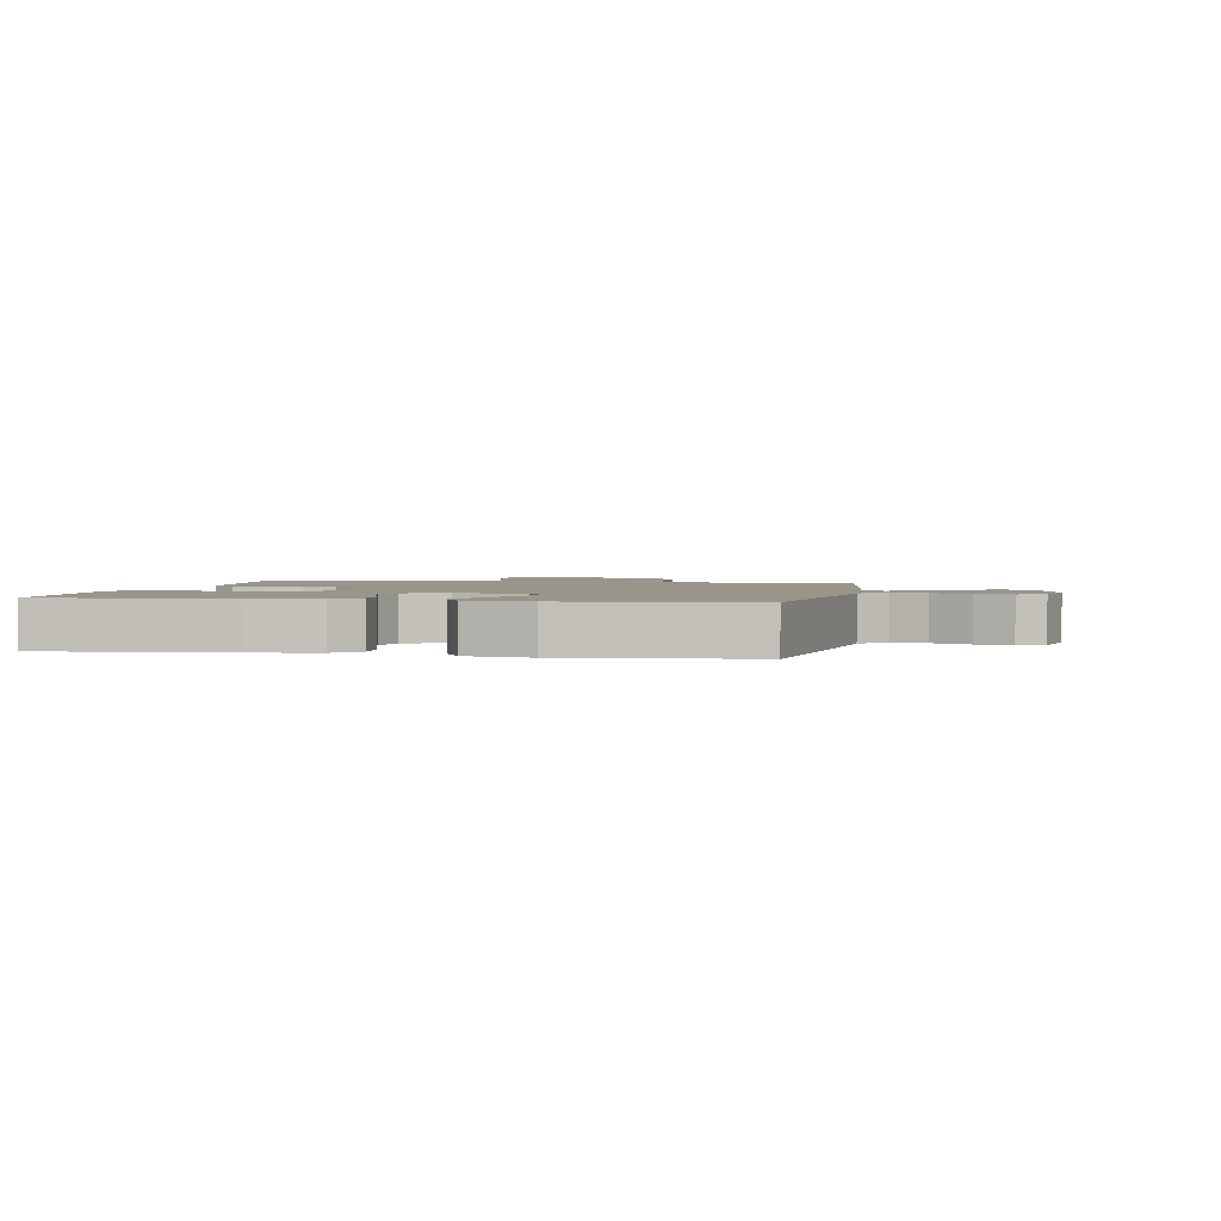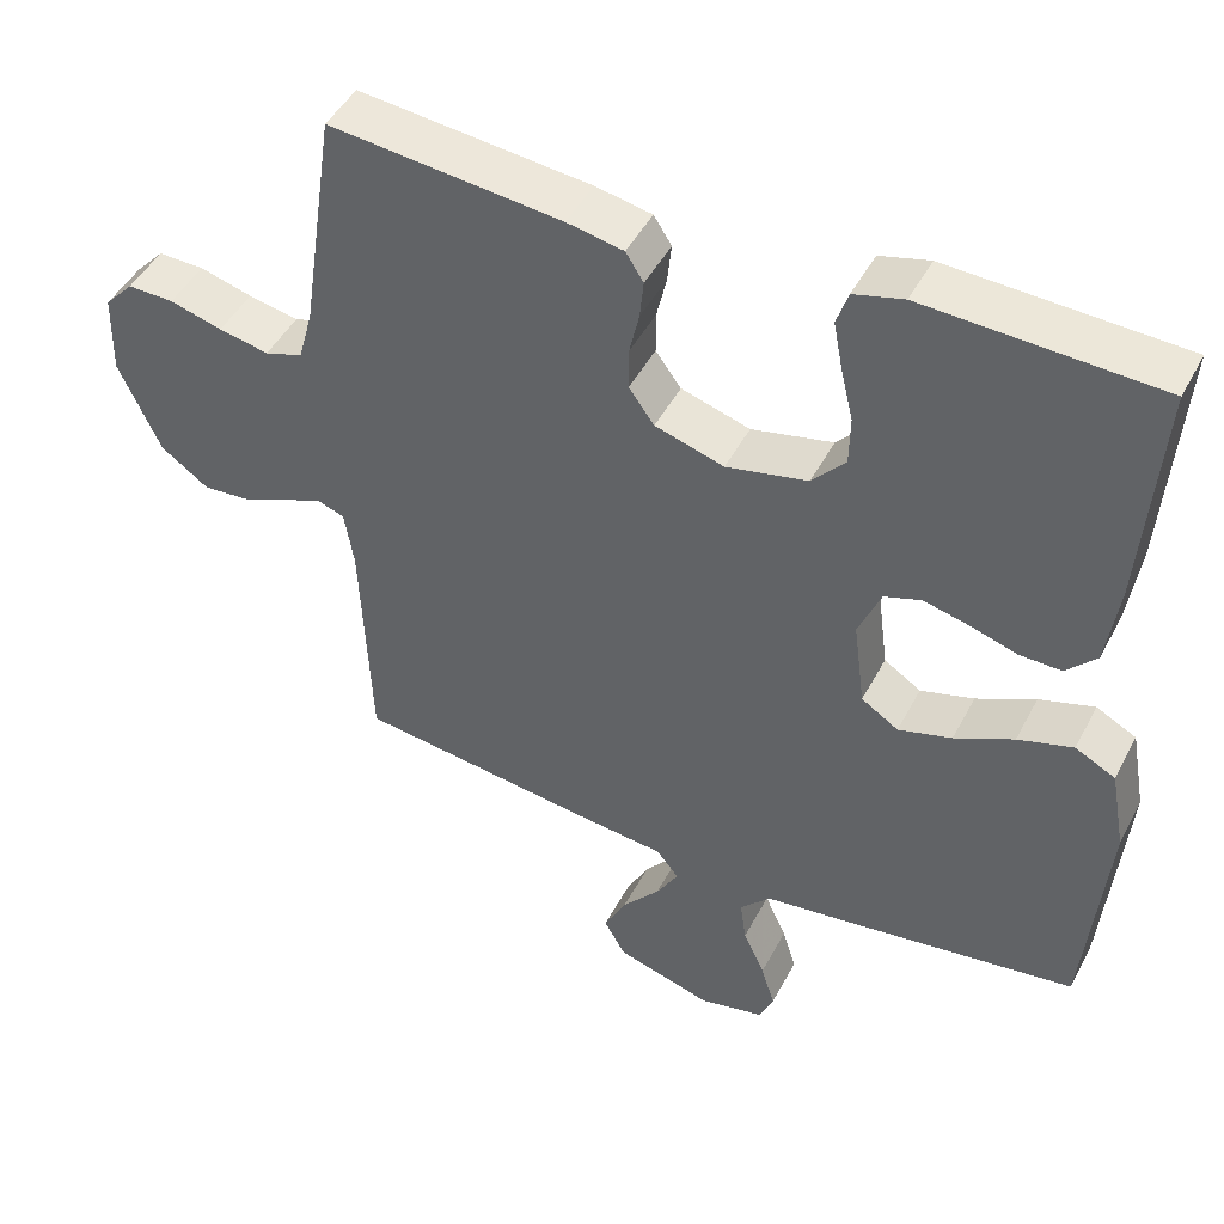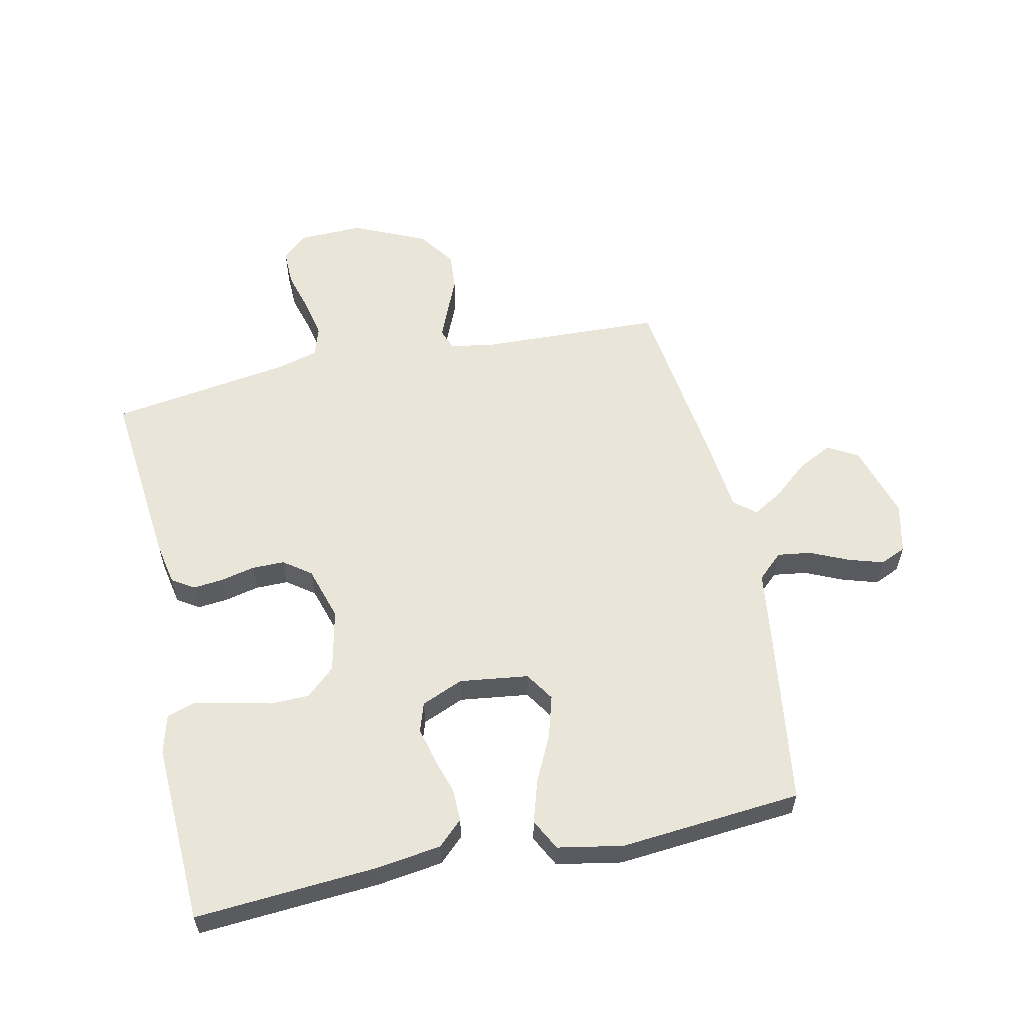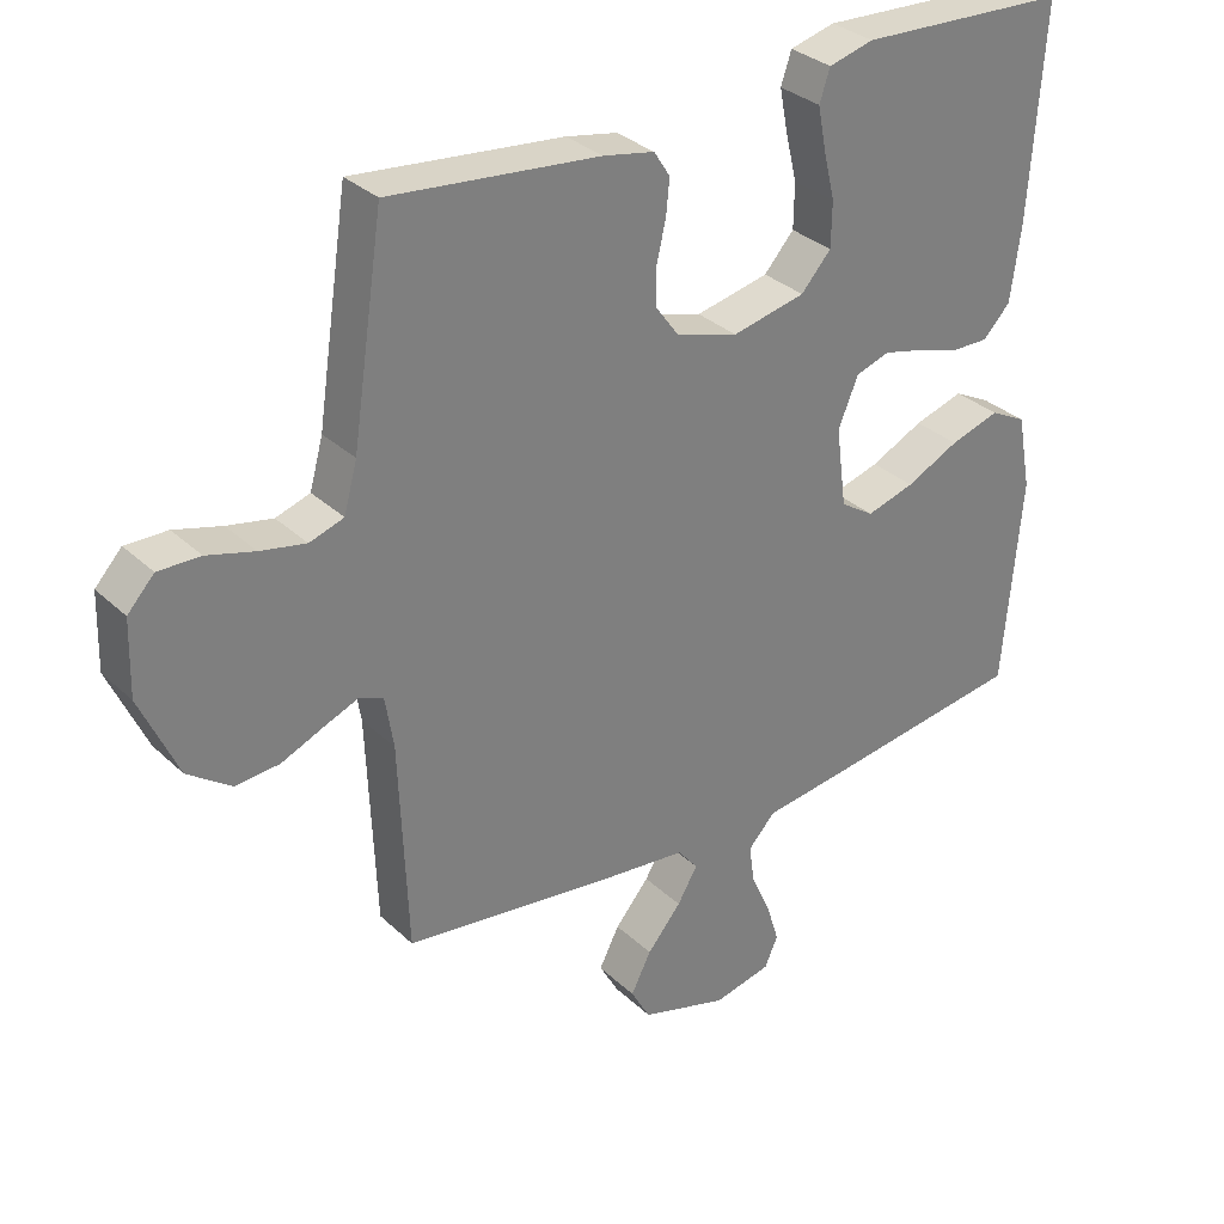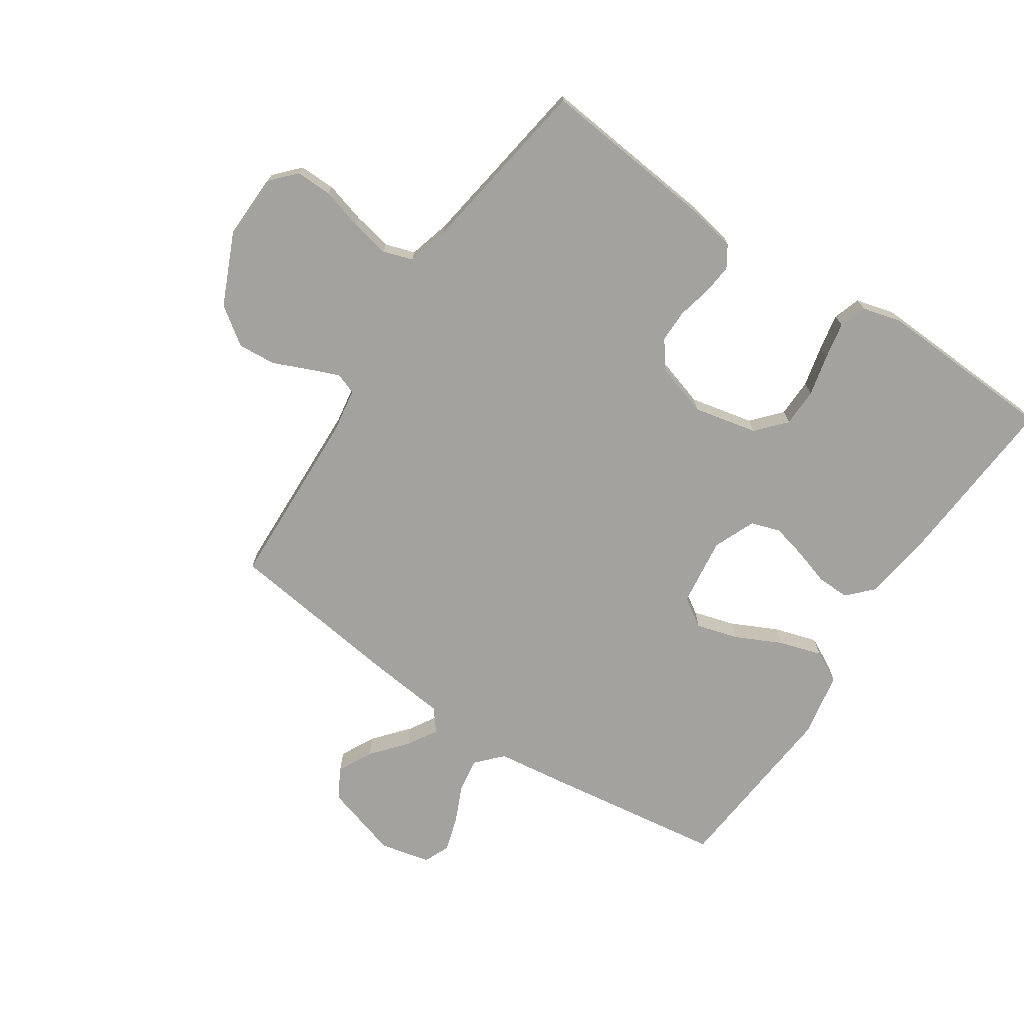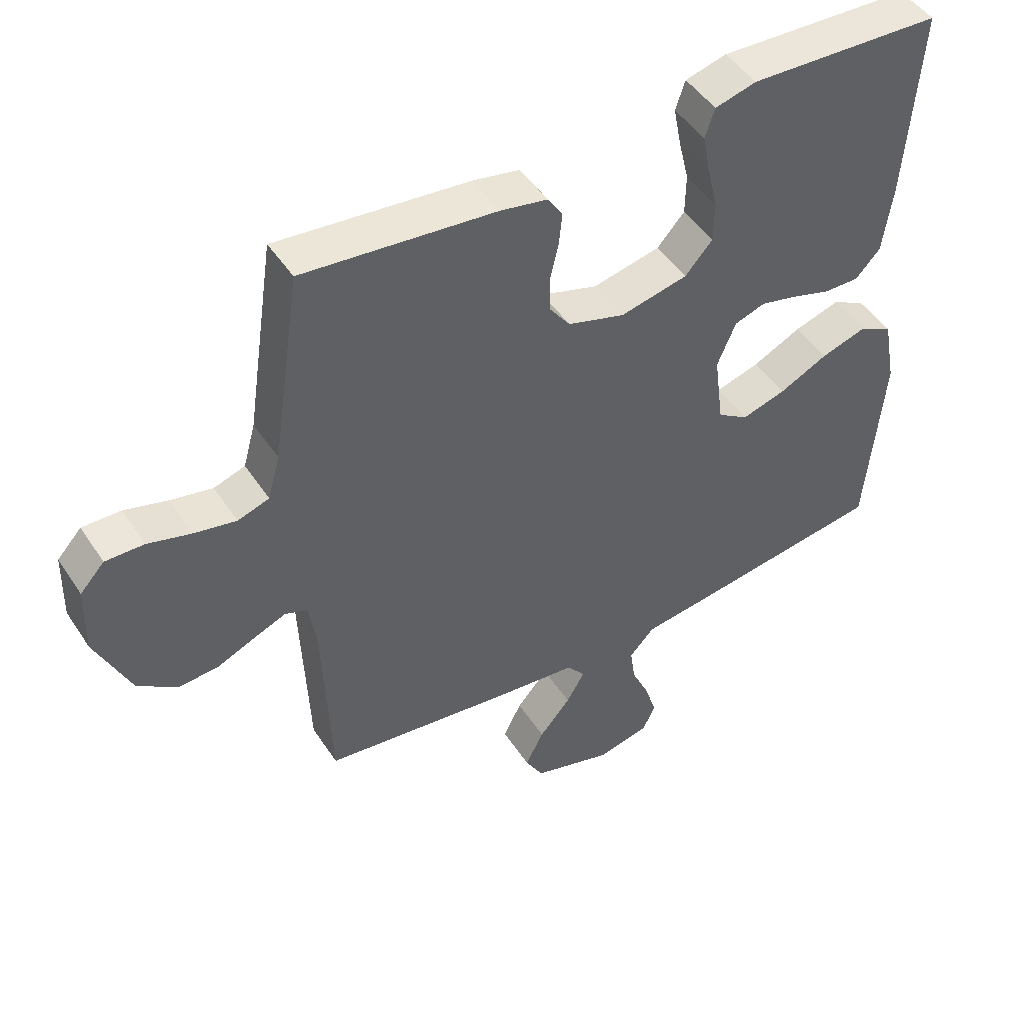
<metadata>
{"format":"obj","ext":"obj","renderer":"f3d","projection":"perspective","resolution":1024,"background":"white","views":[{"elev":2.0,"azim":100.7,"up":"+Y"},{"elev":46.6,"azim":26.6,"up":"+Z"},{"elev":57.9,"azim":77.8,"up":"+Y"},{"elev":31.7,"azim":-37.6,"up":"+Z"},{"elev":-72.5,"azim":-33.8,"up":"+Y"},{"elev":47.7,"azim":-31.8,"up":"+Z"}]}
</metadata>
<code>
v -0.5 0.07 0.5
v -0.2 0.07 0.47
v -0.127 0.07 0.456
v -0.104 0.07 0.42
v -0.109 0.07 0.37
v -0.122 0.07 0.313
v -0.122 0.07 0.259
v -0.089 0.07 0.214
v 0 0.07 0.187
v 0.105 0.07 0.21
v 0.148 0.07 0.258
v 0.149 0.07 0.322
v 0.133 0.07 0.389
v 0.121 0.07 0.451
v 0.136 0.07 0.496
v 0.2 0.07 0.513
v 0.5 0.07 0.5
v 0.479 0.07 0.2
v 0.464 0.07 0.092
v 0.425 0.07 0.051
v 0.371 0.07 0.052
v 0.31 0.07 0.071
v 0.252 0.07 0.085
v 0.204 0.07 0.069
v 0.175 0.07 0
v 0.19 0.07 -0.114
v 0.238 0.07 -0.145
v 0.307 0.07 -0.125
v 0.383 0.07 -0.088
v 0.454 0.07 -0.066
v 0.506 0.07 -0.093
v 0.526 0.07 -0.2
v 0.5 0.07 -0.5
v 0.2 0.07 -0.543
v 0.087 0.07 -0.558
v 0.048 0.07 -0.6
v 0.056 0.07 -0.656
v 0.084 0.07 -0.718
v 0.102 0.07 -0.776
v 0.083 0.07 -0.819
v 0 0.07 -0.838
v -0.125 0.07 -0.801
v -0.153 0.07 -0.751
v -0.124 0.07 -0.694
v -0.075 0.07 -0.636
v -0.046 0.07 -0.587
v -0.075 0.07 -0.551
v -0.2 0.07 -0.538
v -0.5 0.07 -0.5
v -0.512 0.07 -0.2
v -0.524 0.07 -0.126
v -0.559 0.07 -0.113
v -0.608 0.07 -0.133
v -0.668 0.07 -0.159
v -0.731 0.07 -0.164
v -0.793 0.07 -0.12
v -0.847 0.07 0
v -0.844 0.07 0.107
v -0.806 0.07 0.148
v -0.746 0.07 0.147
v -0.678 0.07 0.128
v -0.613 0.07 0.115
v -0.564 0.07 0.131
v -0.545 0.07 0.2
v -0.5 0 0.5
v -0.2 0 0.47
v -0.127 0 0.456
v -0.104 0 0.42
v -0.109 0 0.37
v -0.122 0 0.313
v -0.122 0 0.259
v -0.089 0 0.214
v 0 0 0.187
v 0.105 0 0.21
v 0.148 0 0.258
v 0.149 0 0.322
v 0.133 0 0.389
v 0.121 0 0.451
v 0.136 0 0.496
v 0.2 0 0.513
v 0.5 0 0.5
v 0.479 0 0.2
v 0.464 0 0.092
v 0.425 0 0.051
v 0.371 0 0.052
v 0.31 0 0.071
v 0.252 0 0.085
v 0.204 0 0.069
v 0.175 0 0
v 0.19 0 -0.114
v 0.238 0 -0.145
v 0.307 0 -0.125
v 0.383 0 -0.088
v 0.454 0 -0.066
v 0.506 0 -0.093
v 0.526 0 -0.2
v 0.5 0 -0.5
v 0.2 0 -0.543
v 0.087 0 -0.558
v 0.048 0 -0.6
v 0.056 0 -0.656
v 0.084 0 -0.718
v 0.102 0 -0.776
v 0.083 0 -0.819
v 0 0 -0.838
v -0.125 0 -0.801
v -0.153 0 -0.751
v -0.124 0 -0.694
v -0.075 0 -0.636
v -0.046 0 -0.587
v -0.075 0 -0.551
v -0.2 0 -0.538
v -0.5 0 -0.5
v -0.512 0 -0.2
v -0.524 0 -0.126
v -0.559 0 -0.113
v -0.608 0 -0.133
v -0.668 0 -0.159
v -0.731 0 -0.164
v -0.793 0 -0.12
v -0.847 0 0
v -0.844 0 0.107
v -0.806 0 0.148
v -0.746 0 0.147
v -0.678 0 0.128
v -0.613 0 0.115
v -0.564 0 0.131
v -0.545 0 0.2
f 59 60 61
f 58 59 61
f 57 58 61
f 56 57 61
f 55 56 61
f 54 55 61
f 53 54 61
f 52 53 61 62
f 51 52 62 63
f 47 48 49 50
f 51 63 64
f 50 51 64
f 47 50 64
f 43 44 45
f 42 43 45
f 41 42 45
f 40 41 45
f 39 40 45
f 38 39 45
f 37 38 45
f 36 37 45 46
f 64 1 2
f 47 64 2
f 46 47 2
f 36 46 2
f 35 36 2
f 33 34 35
f 32 33 35
f 31 32 35
f 30 31 35
f 29 30 35
f 28 29 35
f 20 21 22
f 19 20 22
f 18 19 22
f 17 18 22
f 16 17 22
f 15 16 22
f 14 15 22
f 13 14 22
f 12 13 22
f 11 12 22 23
f 10 11 23 24
f 4 5 6
f 3 4 6
f 2 3 6
f 2 6 7
f 35 2 7
f 27 28 35
f 26 27 35
f 25 26 35
f 9 10 24 25
f 8 9 25 35
f 7 8 35
f 125 124 123
f 125 123 122
f 125 122 121
f 125 121 120
f 125 120 119
f 125 119 118
f 125 118 117
f 126 125 117 116
f 127 126 116 115
f 114 113 112 111
f 128 127 115
f 128 115 114
f 128 114 111
f 109 108 107
f 109 107 106
f 109 106 105
f 109 105 104
f 109 104 103
f 109 103 102
f 109 102 101
f 110 109 101 100
f 66 65 128
f 66 128 111
f 66 111 110
f 66 110 100
f 66 100 99
f 99 98 97
f 99 97 96
f 99 96 95
f 99 95 94
f 99 94 93
f 99 93 92
f 86 85 84
f 86 84 83
f 86 83 82
f 86 82 81
f 86 81 80
f 86 80 79
f 86 79 78
f 86 78 77
f 86 77 76
f 87 86 76 75
f 88 87 75 74
f 70 69 68
f 70 68 67
f 70 67 66
f 71 70 66
f 71 66 99
f 99 92 91
f 99 91 90
f 99 90 89
f 89 88 74 73
f 99 89 73 72
f 99 72 71
f 1 65 66 2
f 2 66 67 3
f 3 67 68 4
f 4 68 69 5
f 5 69 70 6
f 6 70 71 7
f 7 71 72 8
f 8 72 73 9
f 9 73 74 10
f 10 74 75 11
f 11 75 76 12
f 12 76 77 13
f 13 77 78 14
f 14 78 79 15
f 15 79 80 16
f 16 80 81 17
f 17 81 82 18
f 18 82 83 19
f 19 83 84 20
f 20 84 85 21
f 21 85 86 22
f 22 86 87 23
f 23 87 88 24
f 24 88 89 25
f 25 89 90 26
f 26 90 91 27
f 27 91 92 28
f 28 92 93 29
f 29 93 94 30
f 30 94 95 31
f 31 95 96 32
f 32 96 97 33
f 33 97 98 34
f 34 98 99 35
f 35 99 100 36
f 36 100 101 37
f 37 101 102 38
f 38 102 103 39
f 39 103 104 40
f 40 104 105 41
f 41 105 106 42
f 42 106 107 43
f 43 107 108 44
f 44 108 109 45
f 45 109 110 46
f 46 110 111 47
f 47 111 112 48
f 48 112 113 49
f 49 113 114 50
f 50 114 115 51
f 51 115 116 52
f 52 116 117 53
f 53 117 118 54
f 54 118 119 55
f 55 119 120 56
f 56 120 121 57
f 57 121 122 58
f 58 122 123 59
f 59 123 124 60
f 60 124 125 61
f 61 125 126 62
f 62 126 127 63
f 63 127 128 64
f 64 128 65 1

</code>
